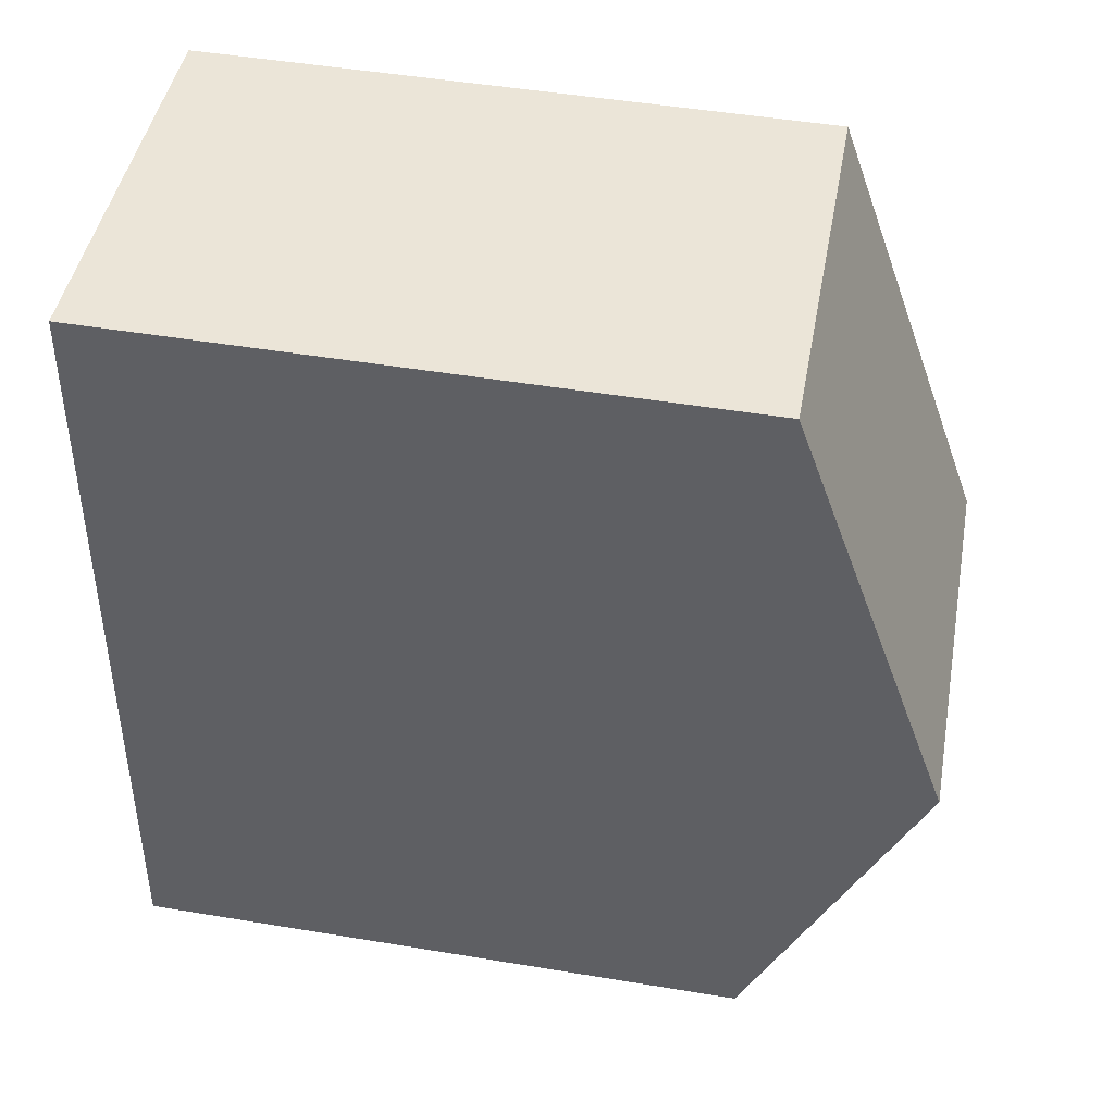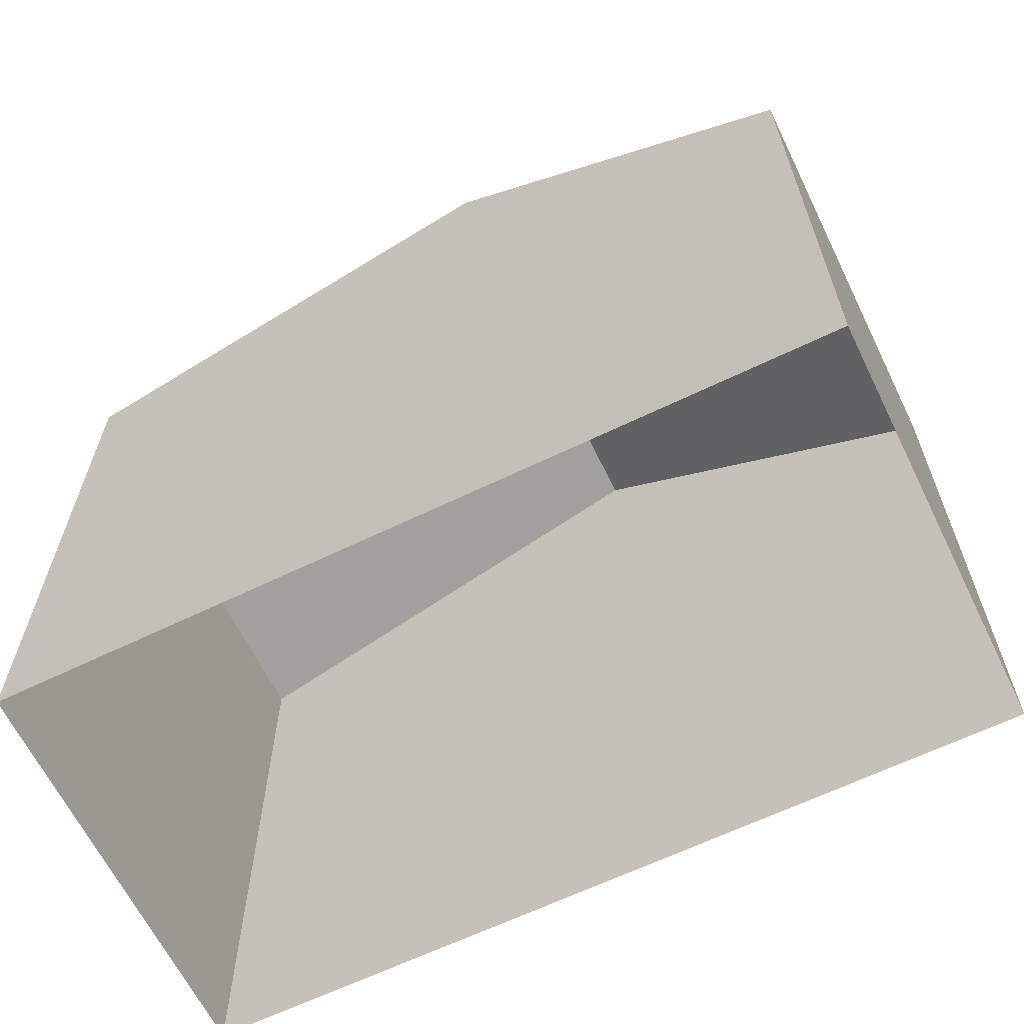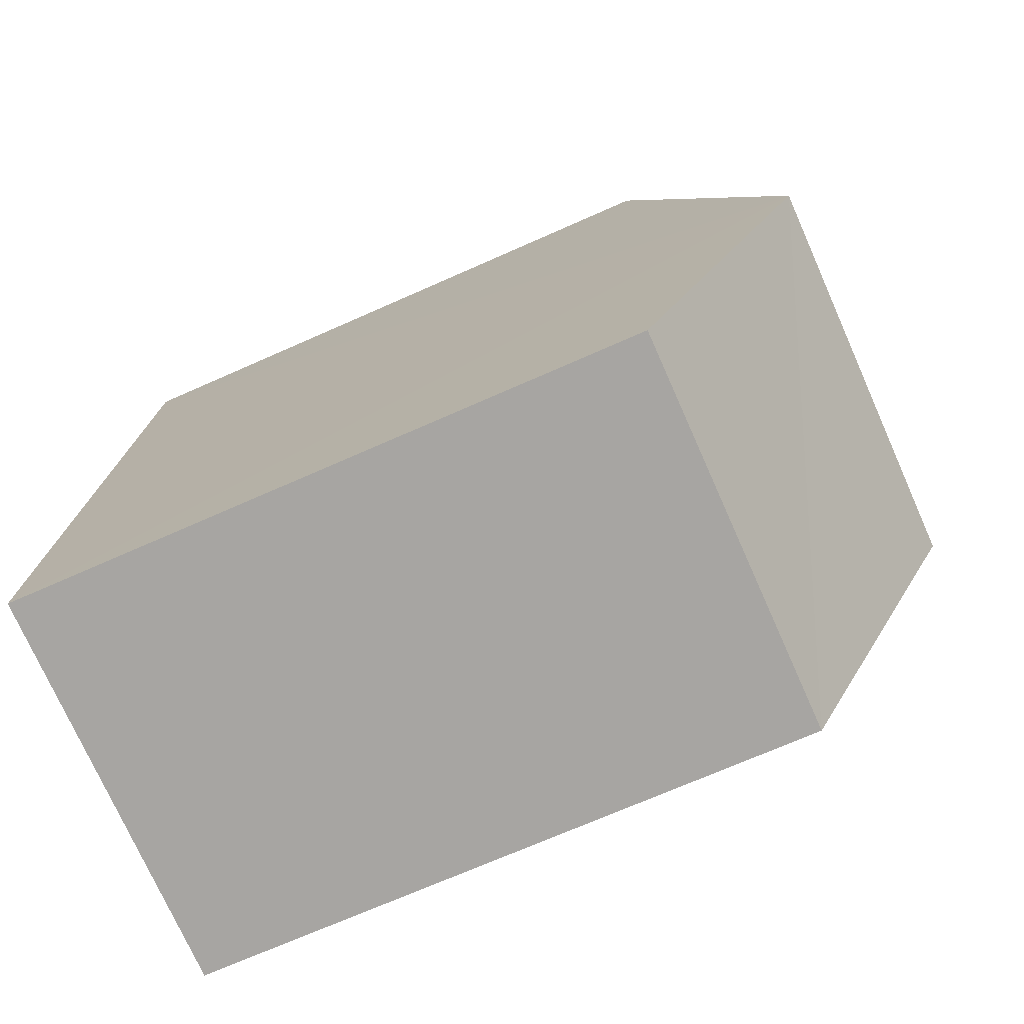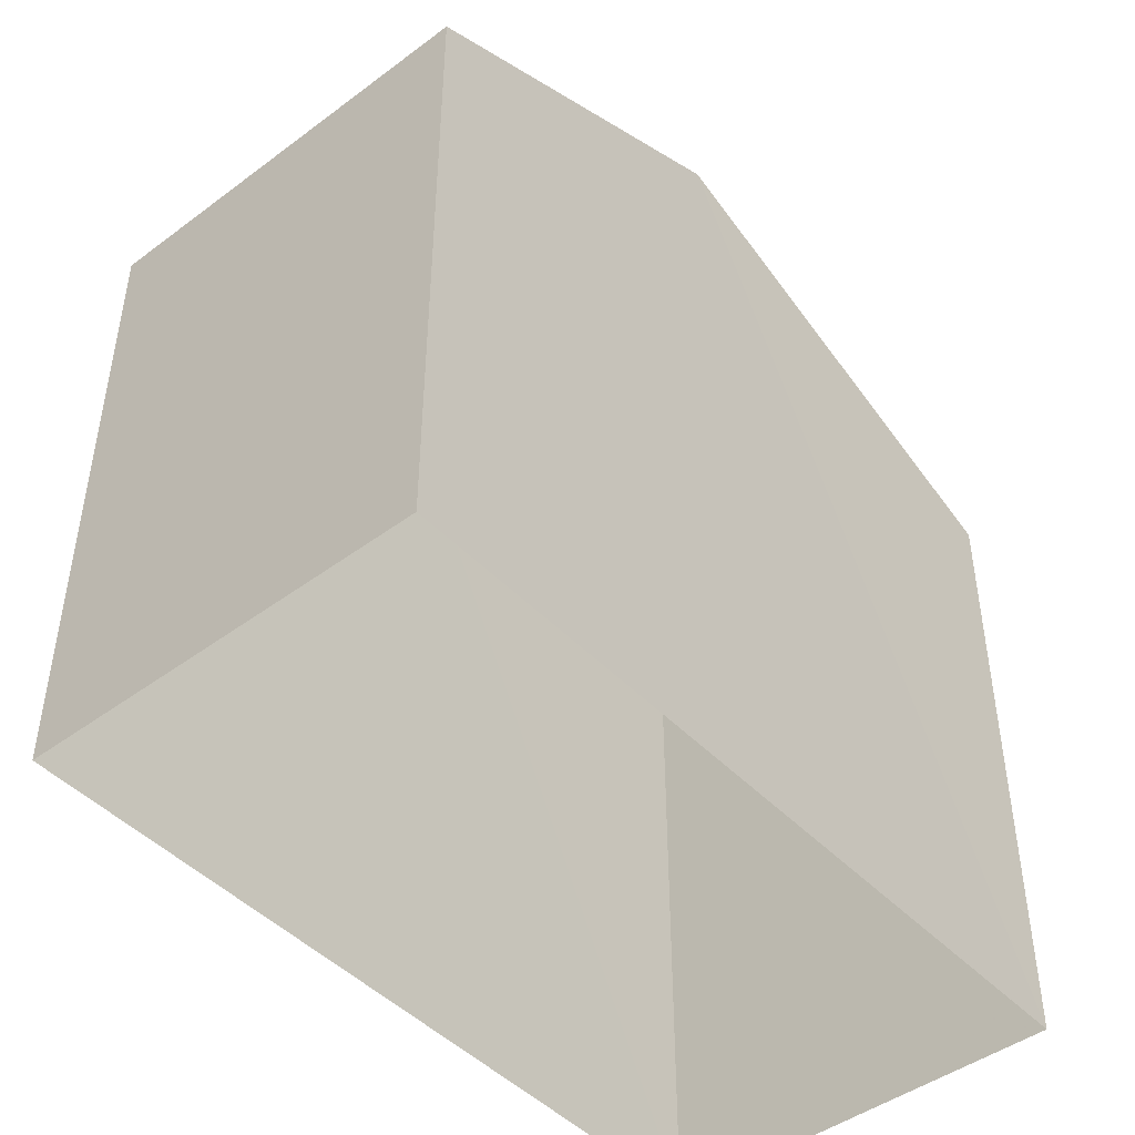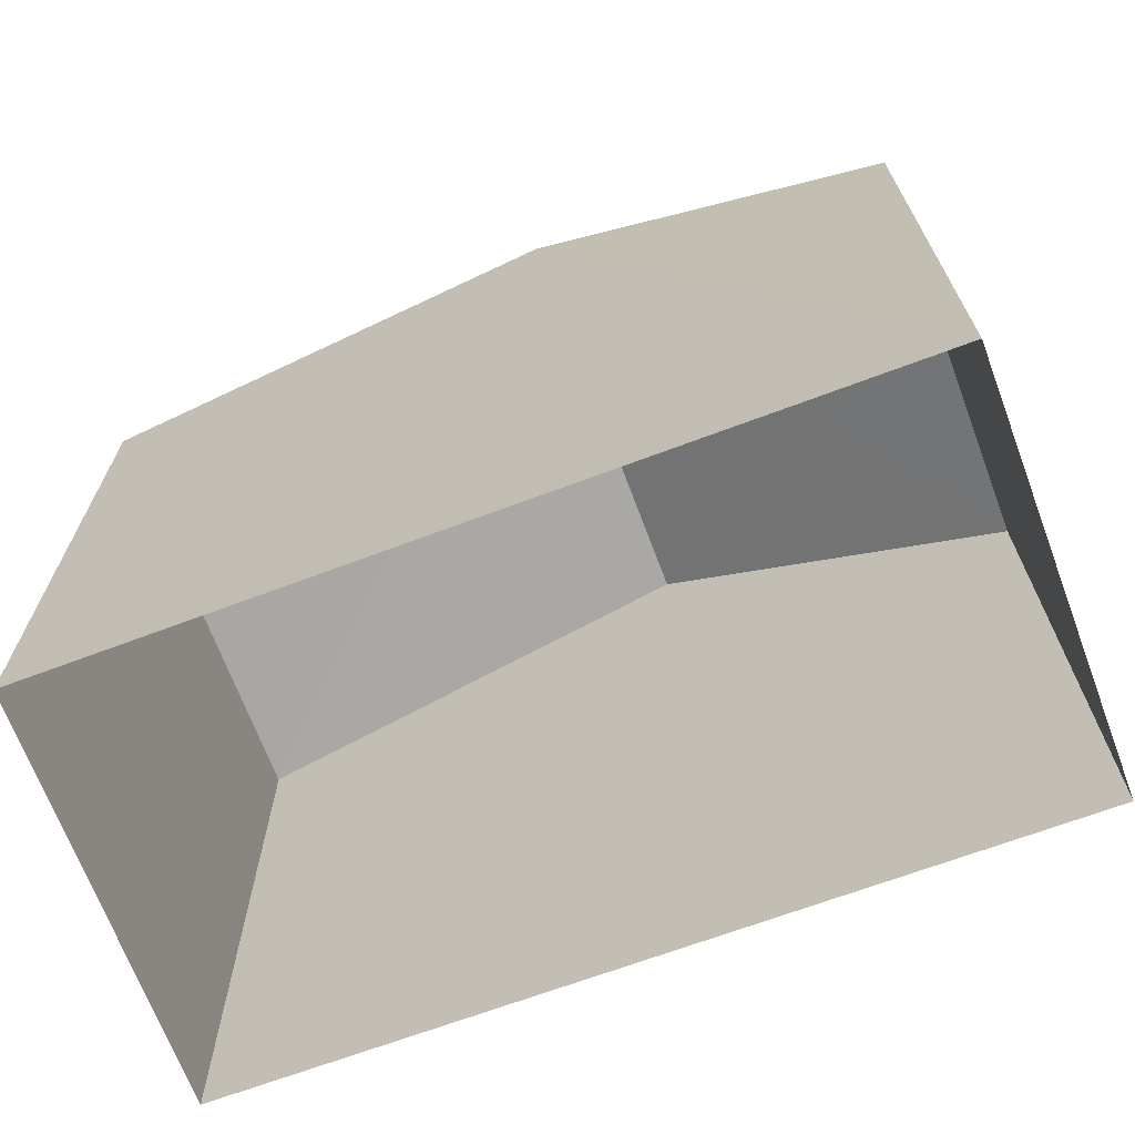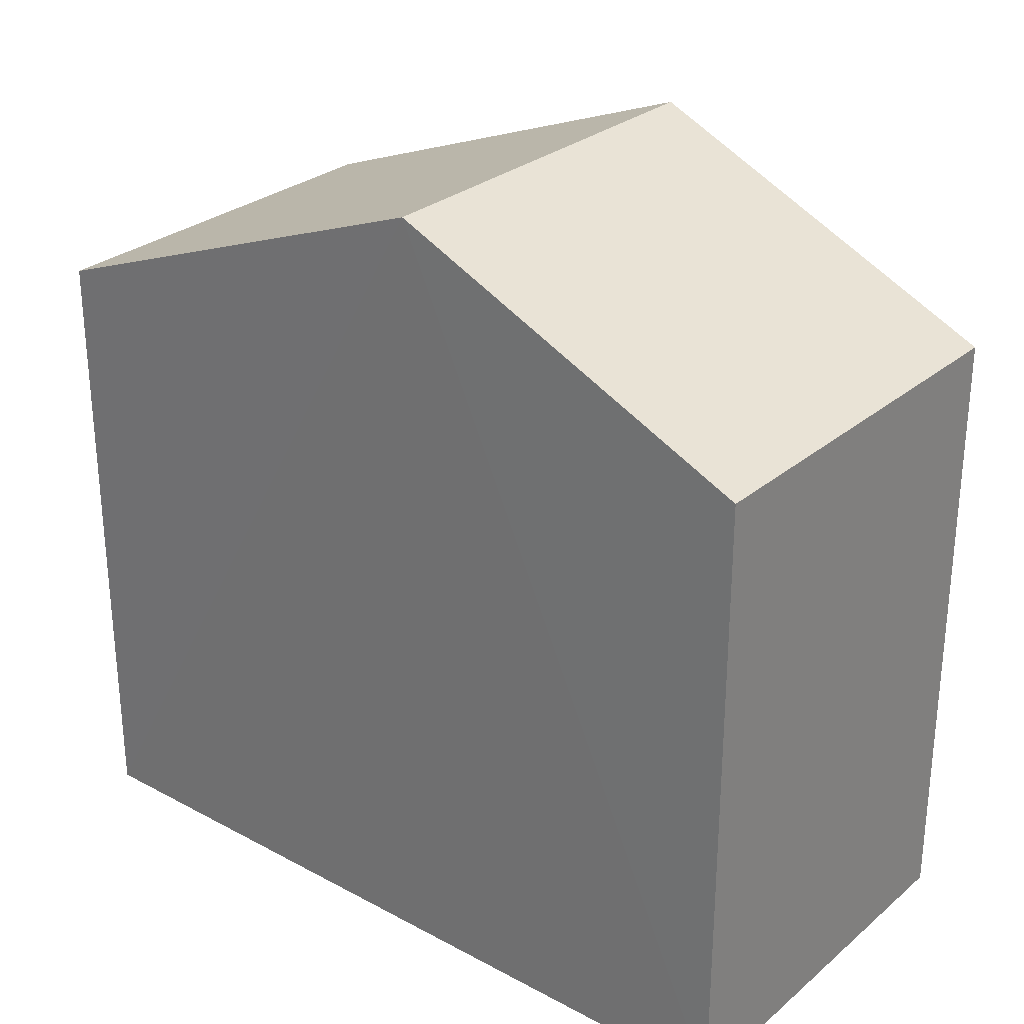
<metadata>
{"format":"obj","ext":"obj","renderer":"f3d","projection":"perspective","resolution":1024,"background":"white","views":[{"elev":48.8,"azim":-79.6,"up":"+Y"},{"elev":-64.0,"azim":-67.7,"up":"+Z"},{"elev":-70.7,"azim":-66.1,"up":"+Y"},{"elev":-45.9,"azim":36.6,"up":"+Z"},{"elev":-69.0,"azim":-73.3,"up":"+Z"},{"elev":28.5,"azim":-54.9,"up":"+Z"}]}
</metadata>
<code>
v -3.739e+05 -1.034e+05 26.76
v -3.739e+05 -1.034e+05 26.76
v -3.739e+05 -1.034e+05 26.76
v -3.739e+05 -1.034e+05 26.76
v -3.739e+05 -1.034e+05 33.29
v -3.739e+05 -1.034e+05 33.29
v -3.739e+05 -1.034e+05 35.03
v -3.739e+05 -1.034e+05 35.03
v -3.739e+05 -1.034e+05 33.29
v -3.739e+05 -1.034e+05 33.29
f 1 2 3
f 4 1 3
f 5 6 7
f 8 5 7
f 7 9 8
f 7 10 9
f 6 2 1
f 6 5 2
f 6 1 7
f 1 4 7
f 4 10 7
f 9 3 8
f 3 2 8
f 2 5 8
f 10 4 3
f 9 10 3

</code>
